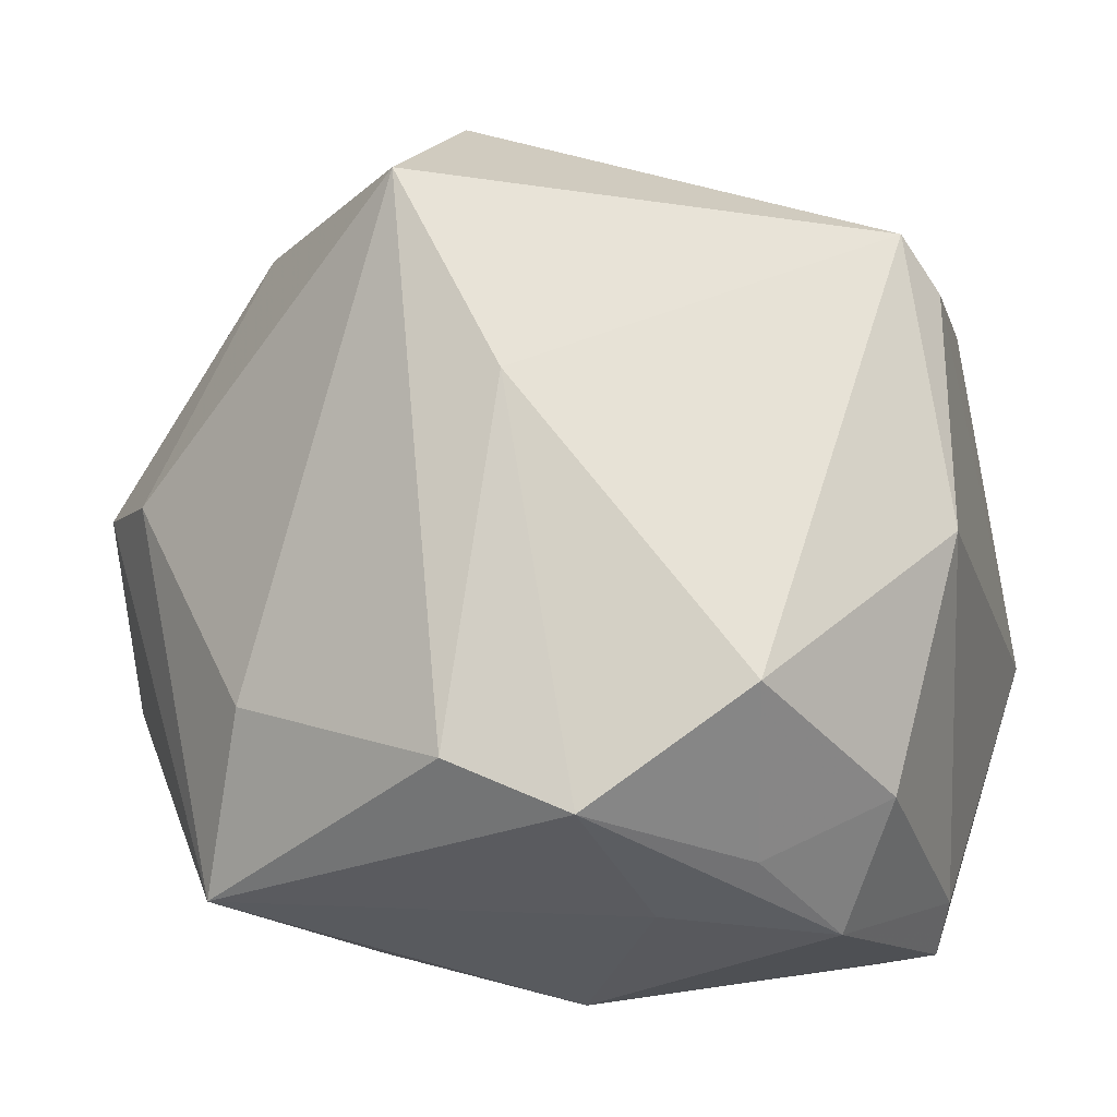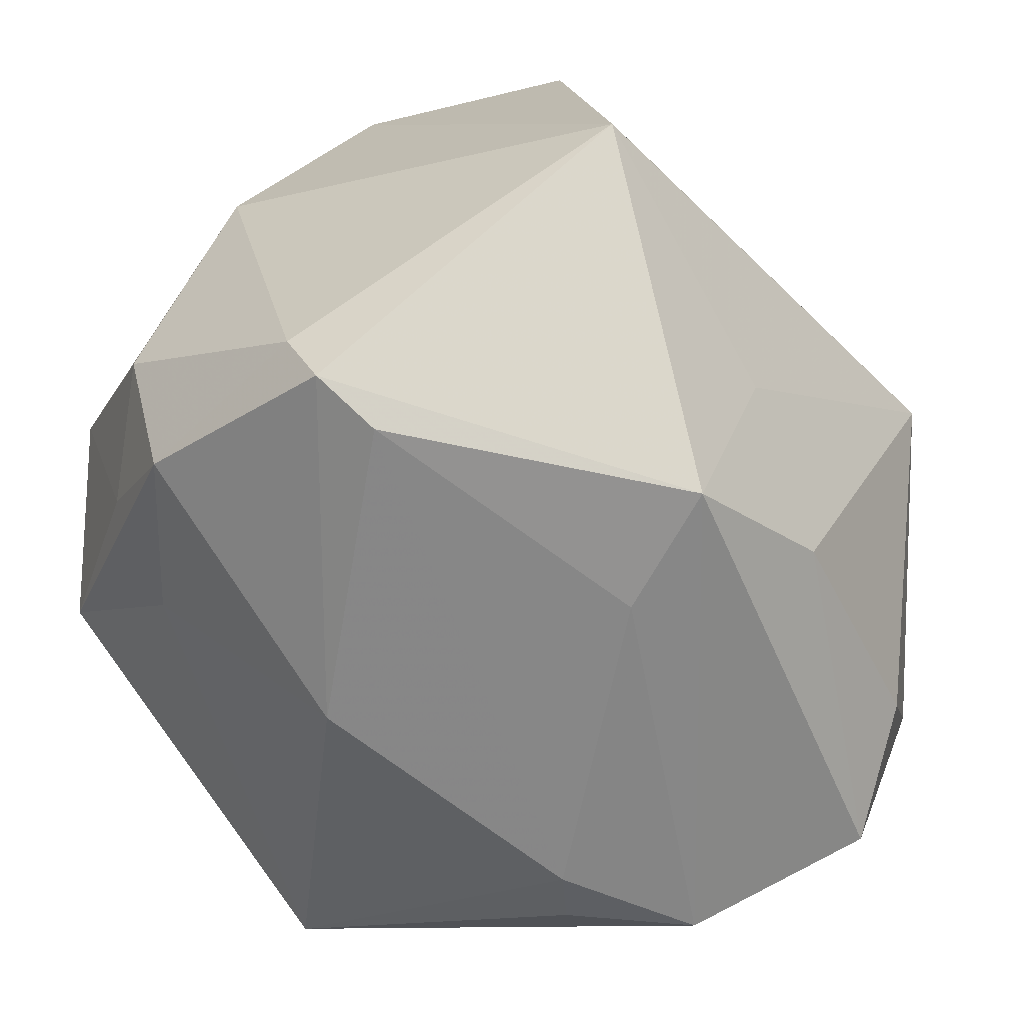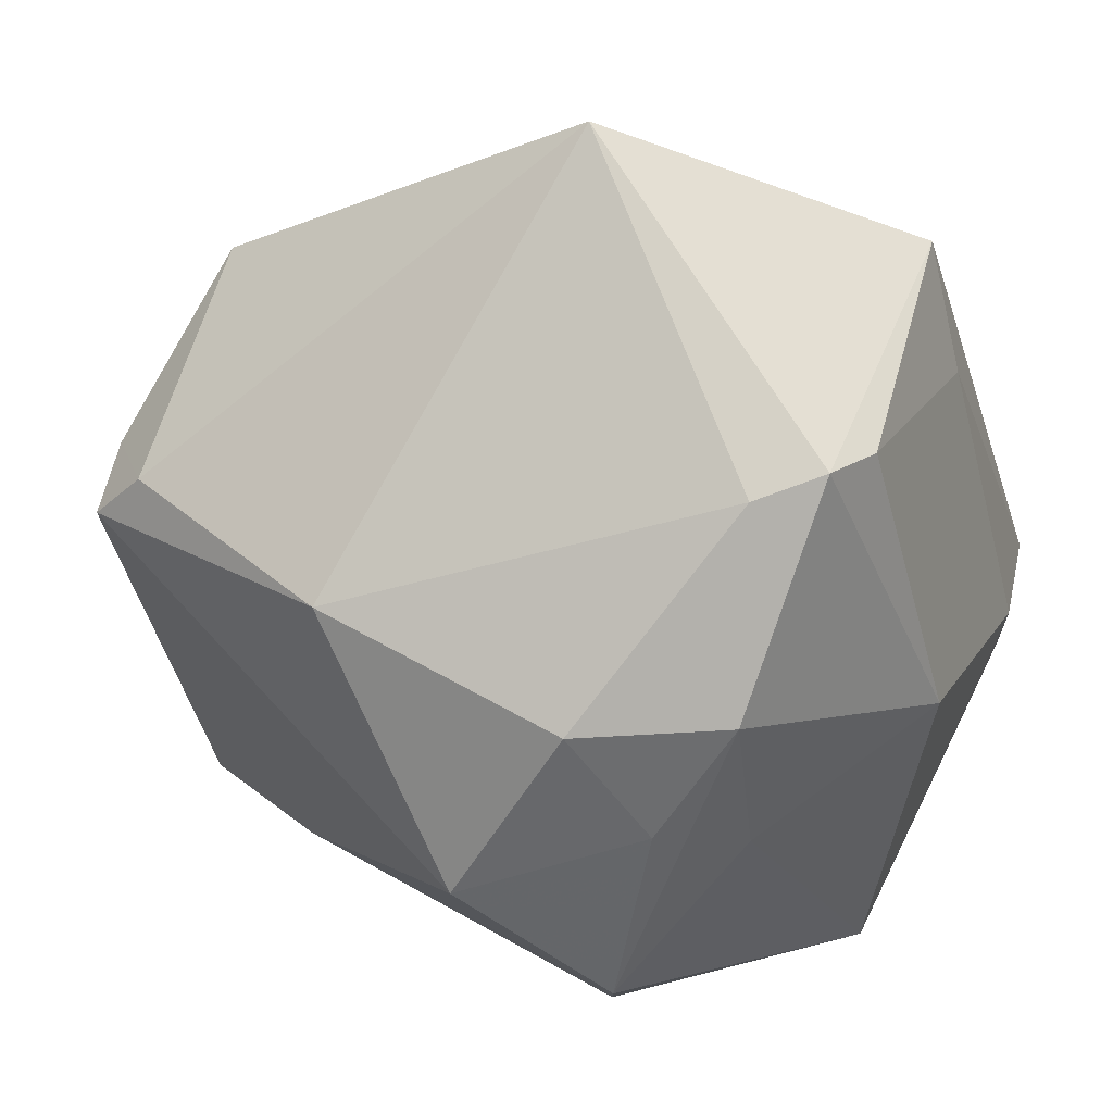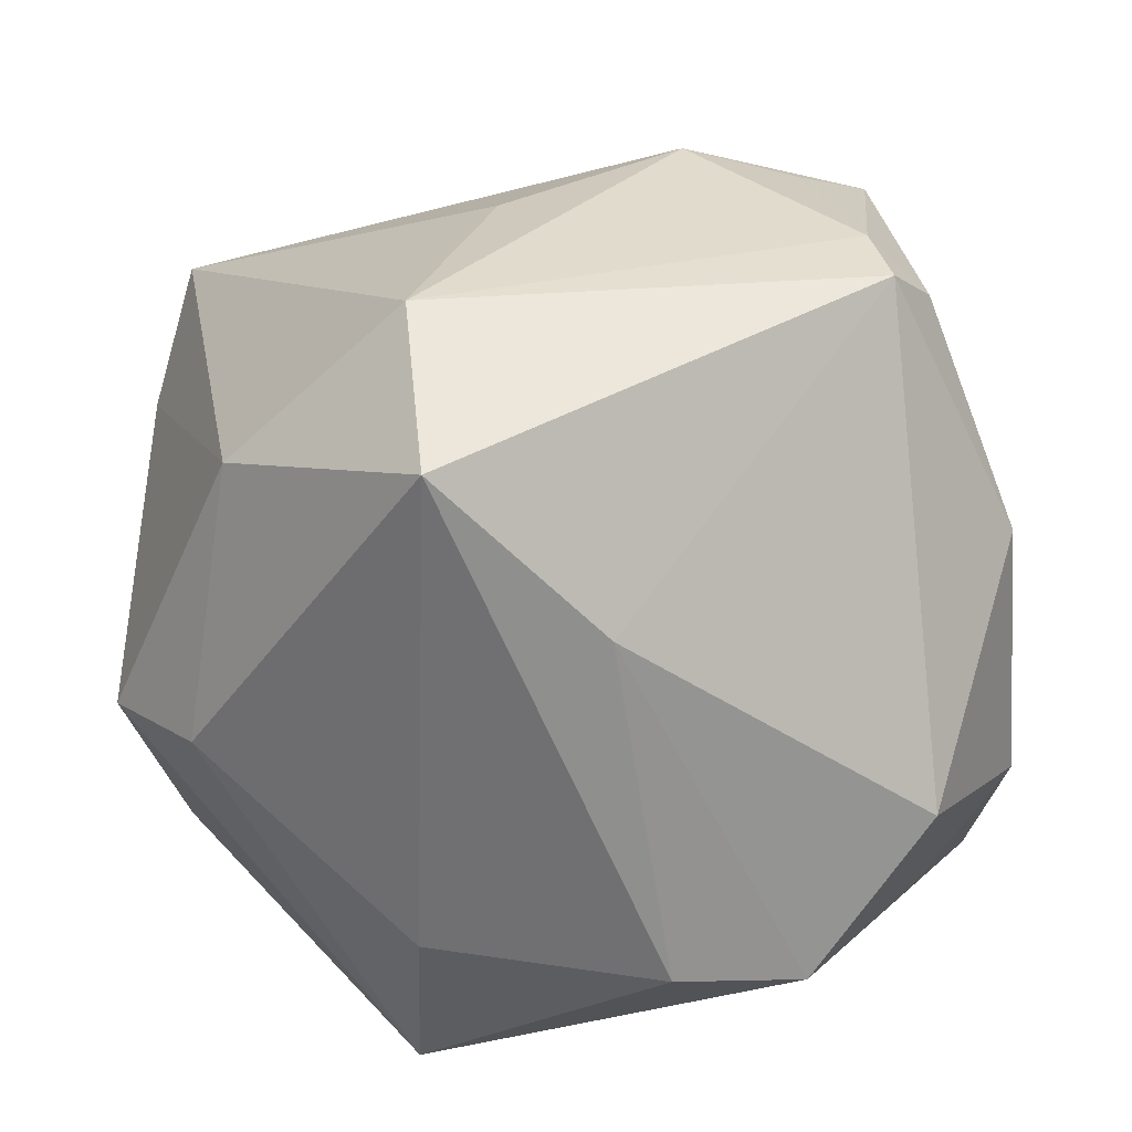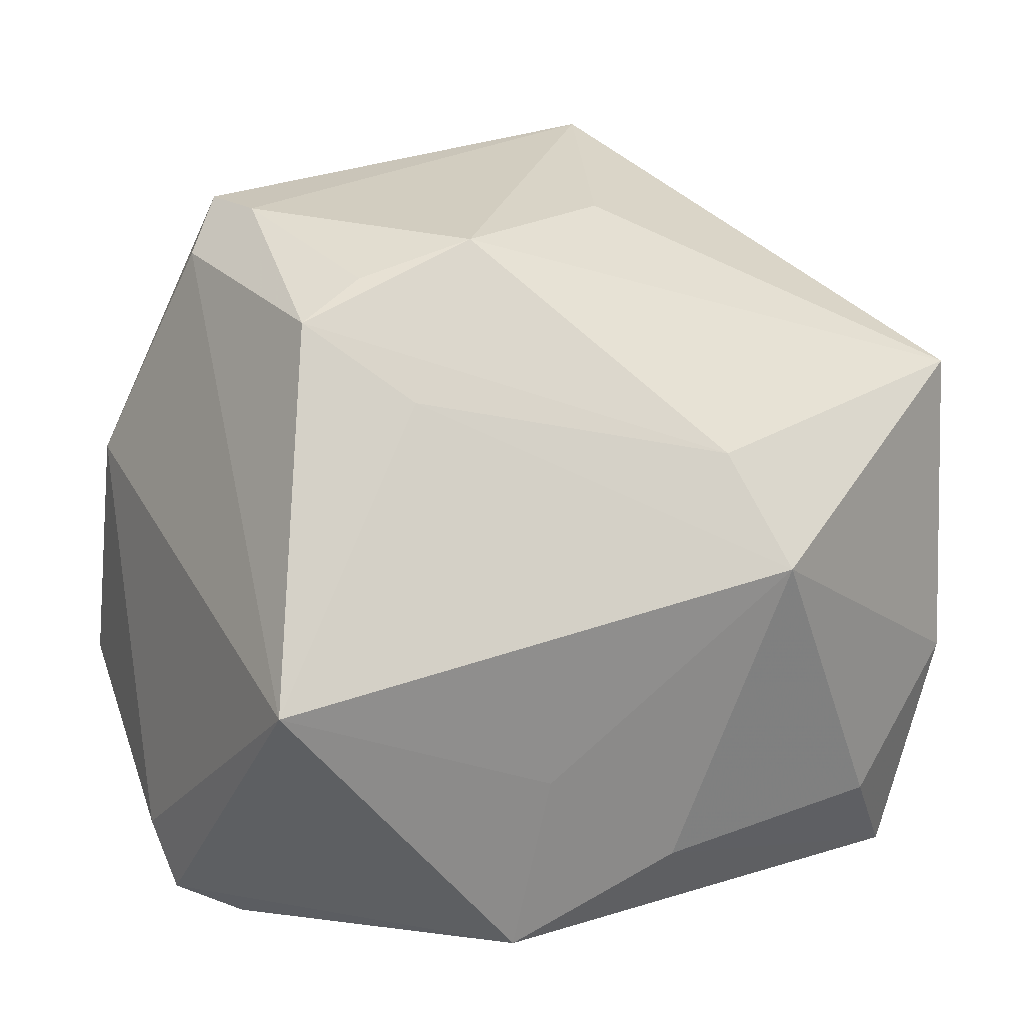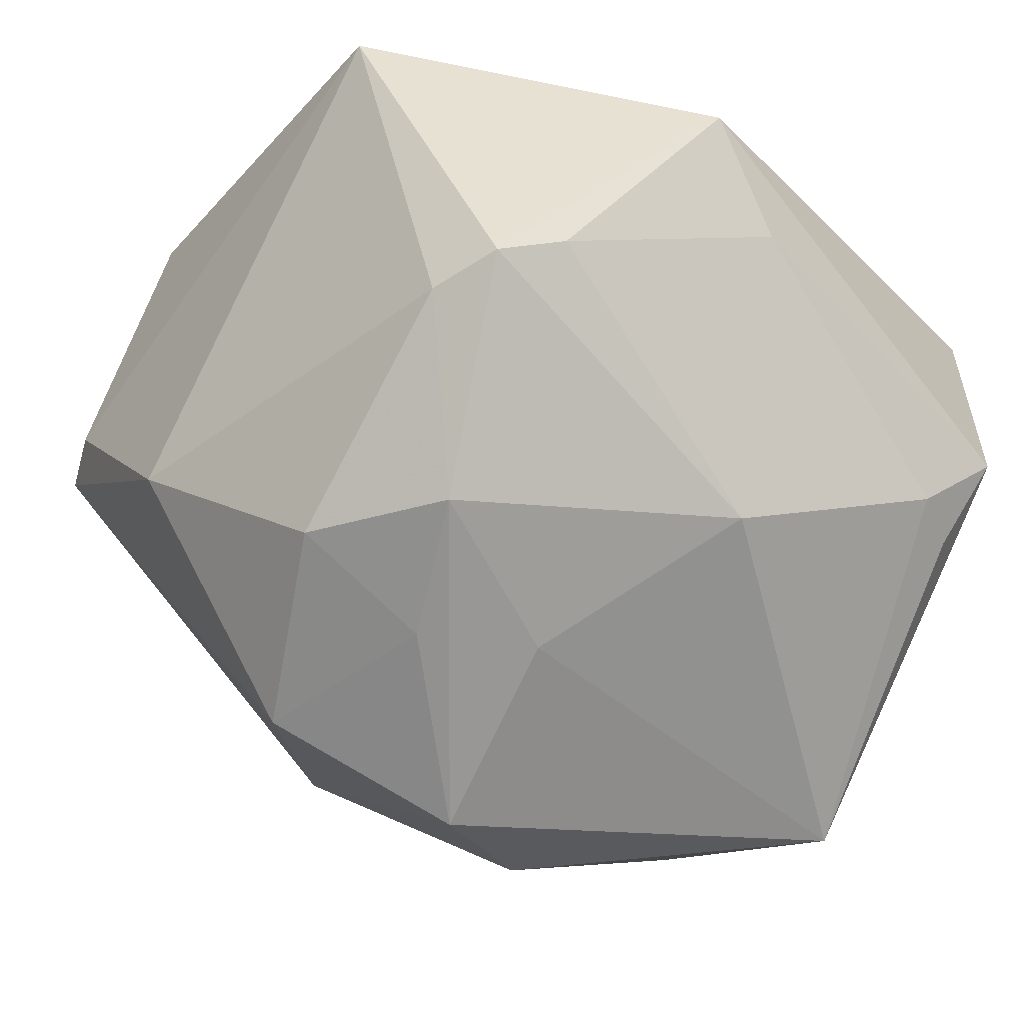
<metadata>
{"format":"obj","ext":"obj","renderer":"f3d","projection":"perspective","resolution":1024,"background":"white","views":[{"elev":12.0,"azim":-154.9,"up":"+Y"},{"elev":-60.7,"azim":-56.7,"up":"+Y"},{"elev":-2.9,"azim":-71.3,"up":"+Z"},{"elev":-38.6,"azim":-172.4,"up":"+Z"},{"elev":4.3,"azim":-21.7,"up":"+Y"},{"elev":-21.4,"azim":-44.9,"up":"+Z"}]}
</metadata>
<code>
v -0.04235 0.03727 0.005048
v -0.02512 -0.0254 -0.03318
v 0.02147 -0.04469 -0.008113
v 0.02768 -0.04215 -0.01154
v 0.01495 0.001547 0.04834
v -0.02928 0.03404 0.02821
v -0.01027 -0.02266 0.03858
v 0.04327 0.02445 0.0325
v 0.04838 0.01595 0.01895
v -0.00907 -0.005107 -0.05165
v 0.009106 0.01444 0.04366
v -0.007464 0.03218 -0.03392
v -0.01052 -0.04259 -0.0188
v -0.04453 -0.03863 0.003548
v -0.02519 0.02027 0.03552
v -0.03859 0.003086 -0.03843
v 0.01085 0.05447 -0.005373
v 0.03286 0.03914 -0.01149
v -0.03631 0.04242 0.009673
v -0.02331 -0.009737 -0.04972
v 0.04846 -0.01538 -0.01806
v -0.03713 -0.04168 0.006065
v 0.003422 0.04299 0.01901
v 0.03309 -0.02706 0.03185
v 0.04581 -0.01061 0.02803
v -0.03872 0.04408 0.001849
v 0.04127 0.01219 -0.02777
v -0.01188 -0.04241 0.03111
v 0.05072 0.001651 -0.004855
v -0.0425 -0.01332 0.04019
v 0.006361 -0.03246 0.03533
v -0.004757 -0.04377 0.01762
v 0.02211 -0.02642 -0.04641
v 0.05157 0.007972 -0.01848
v -0.04771 -0.01231 -0.02233
v -0.0418 -0.02865 -0.0214
v 0.04802 -3.712e-05 0.01577
v 0.04148 -0.03584 0.02102
v -0.01664 0.03851 0.02997
v -0.04683 -0.03113 0.0007522
v -0.03663 0.02909 0.03031
v 0.03625 -0.04355 0.0006854
v -0.04951 0.01391 -0.009095
v 0.009014 0.05178 -0.02654
v 0.01844 -0.004419 -0.0455
v -0.03634 -0.01803 -0.03254
f 25 8 5
f 25 38 21
f 17 44 26
f 29 25 21
f 37 25 29
f 24 25 5
f 38 25 24
f 5 30 7
f 30 28 7
f 14 28 30
f 10 44 45
f 45 44 27
f 45 33 10
f 27 33 45
f 12 44 10
f 12 26 44
f 27 44 18
f 17 8 18
f 18 44 17
f 21 38 42
f 42 33 21
f 38 28 42
f 28 32 42
f 5 8 11
f 8 39 11
f 23 8 17
f 17 39 23
f 23 39 8
f 37 29 9
f 8 25 9
f 9 25 37
f 9 18 8
f 31 28 38
f 38 24 31
f 31 24 5
f 5 7 31
f 31 7 28
f 10 33 20
f 20 12 10
f 43 30 1
f 1 26 43
f 22 14 13
f 22 32 28
f 28 14 22
f 27 18 34
f 34 29 21
f 34 9 29
f 18 9 34
f 21 33 34
f 34 33 27
f 13 33 3
f 3 42 32
f 3 22 13
f 32 22 3
f 41 11 39
f 39 6 41
f 1 30 41
f 2 33 13
f 2 20 33
f 40 14 30
f 30 43 40
f 16 20 46
f 16 43 26
f 26 12 16
f 12 20 16
f 33 42 4
f 4 3 33
f 42 3 4
f 5 11 15
f 11 41 15
f 15 30 5
f 15 41 30
f 19 41 6
f 19 6 39
f 19 26 1
f 1 41 19
f 17 26 19
f 19 39 17
f 35 40 43
f 43 16 35
f 35 16 46
f 36 35 46
f 14 40 36
f 40 35 36
f 46 20 36
f 20 2 36
f 13 14 36
f 36 2 13

</code>
